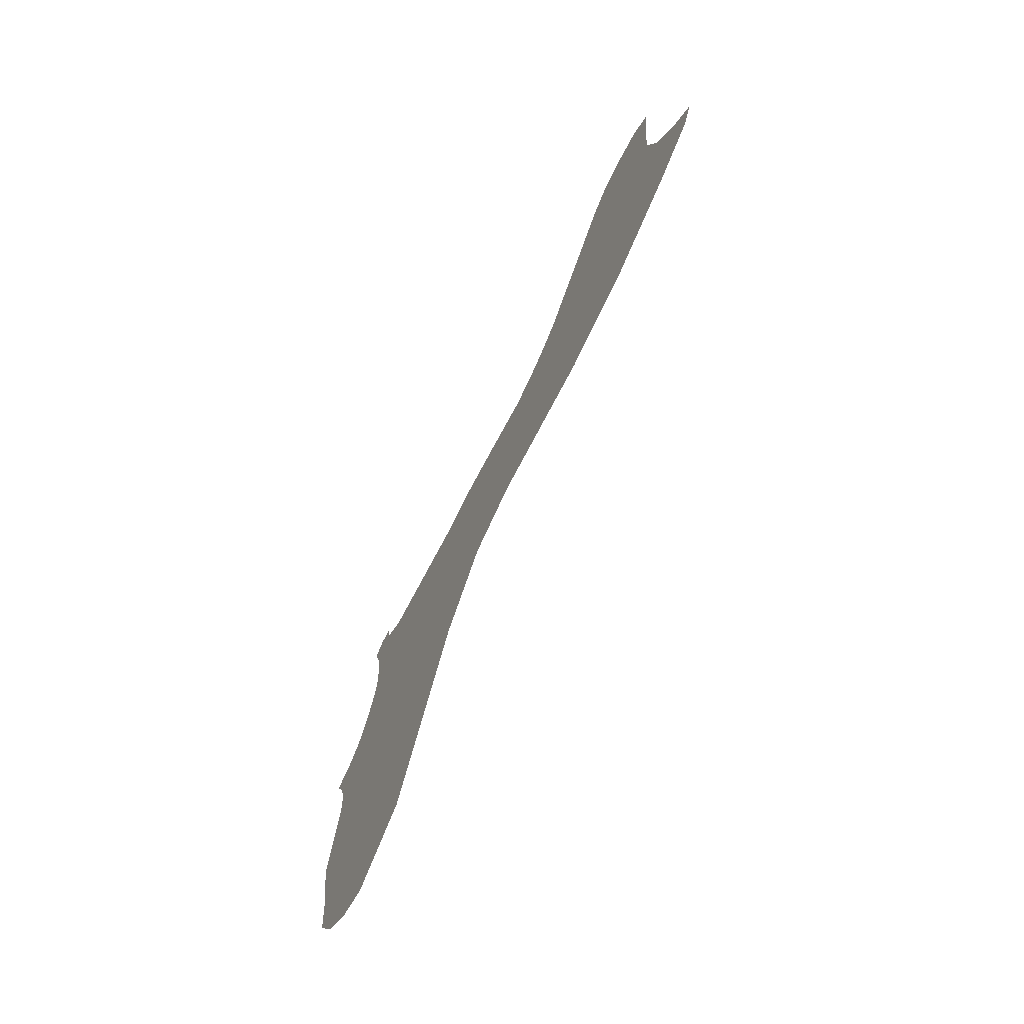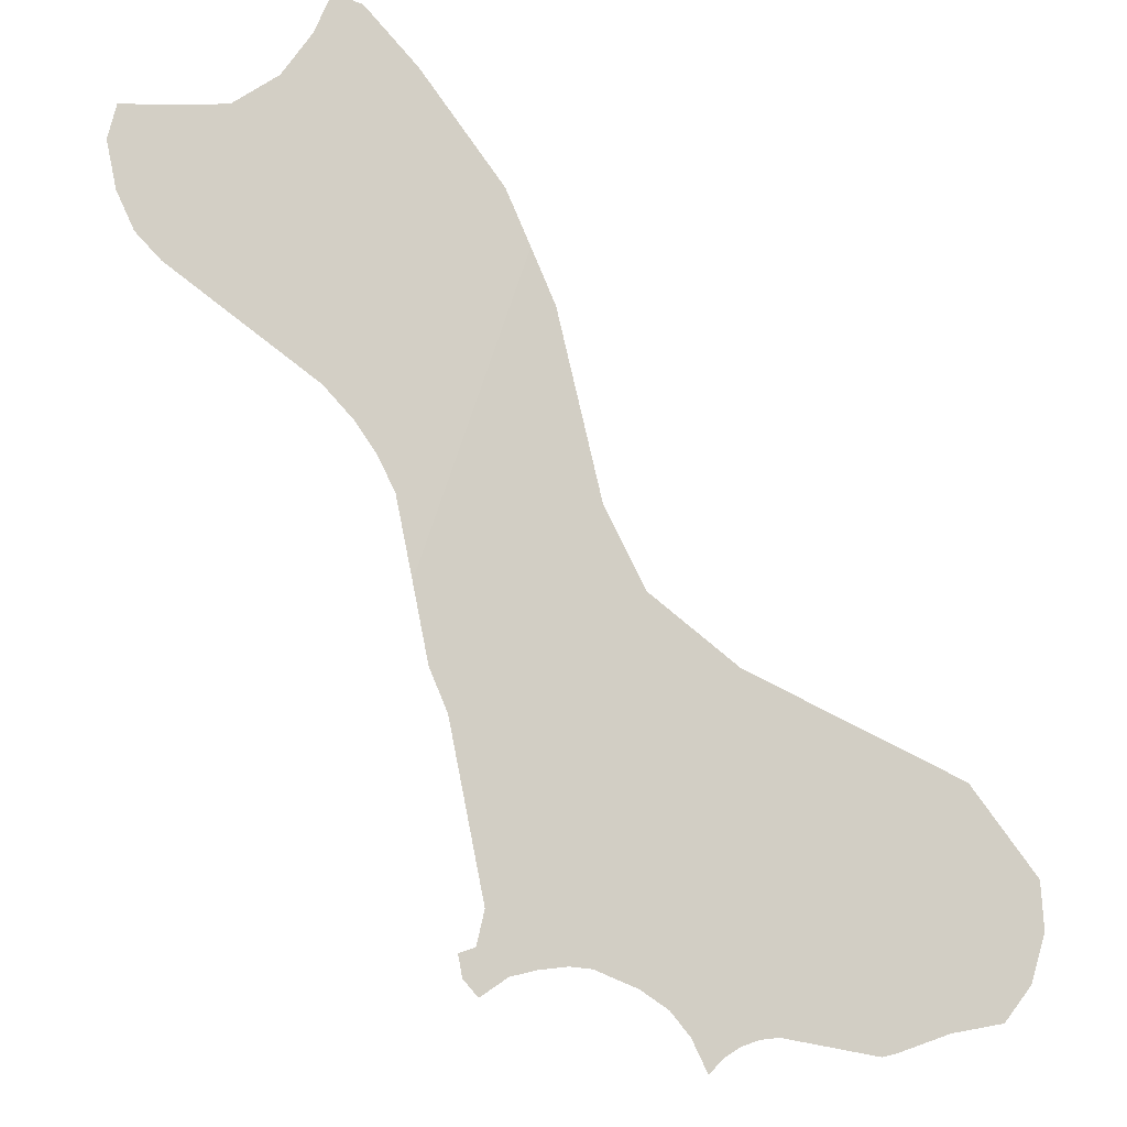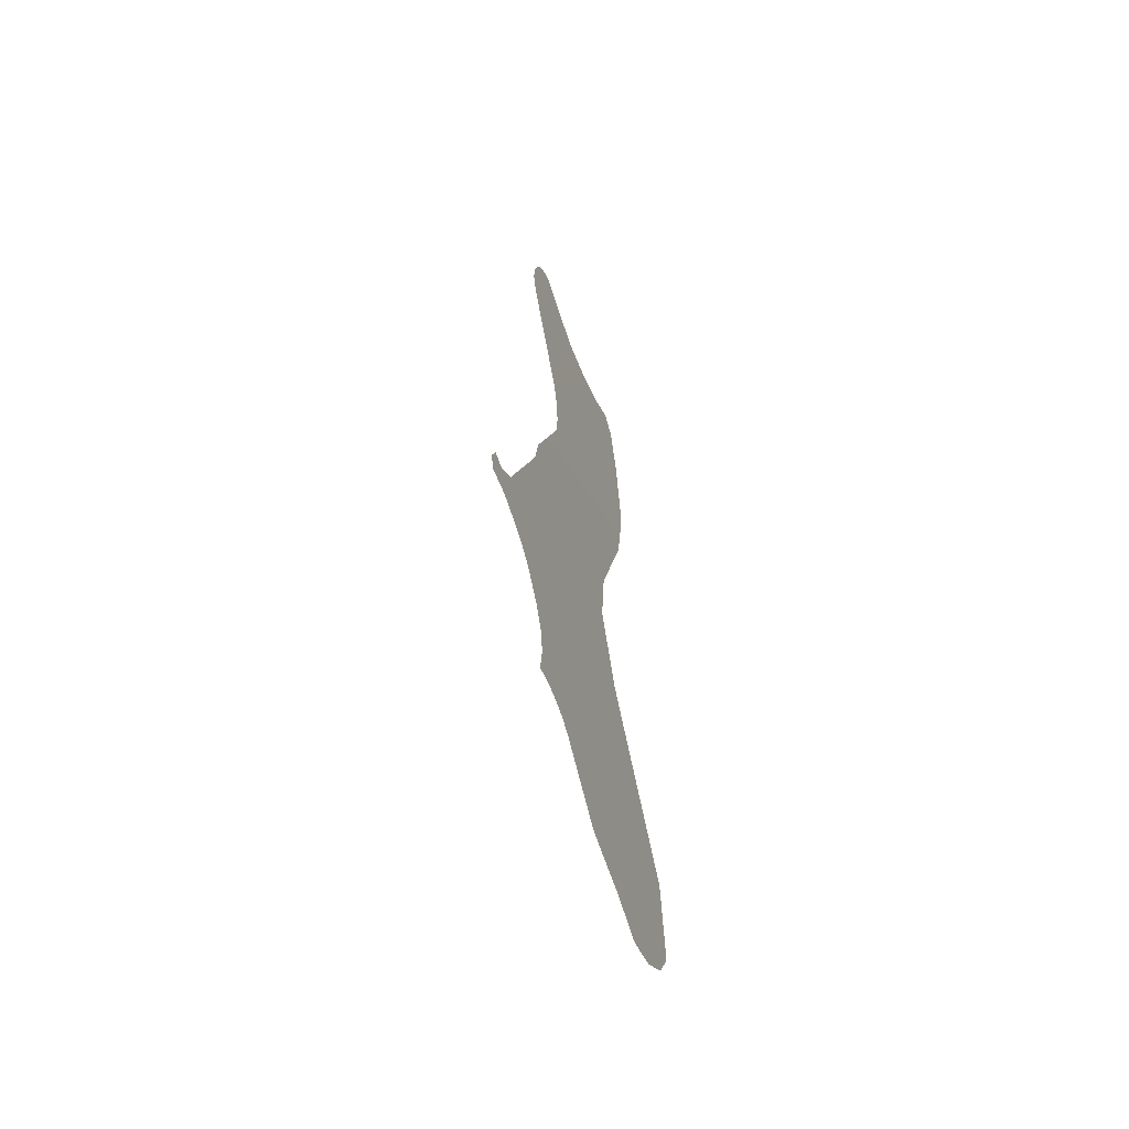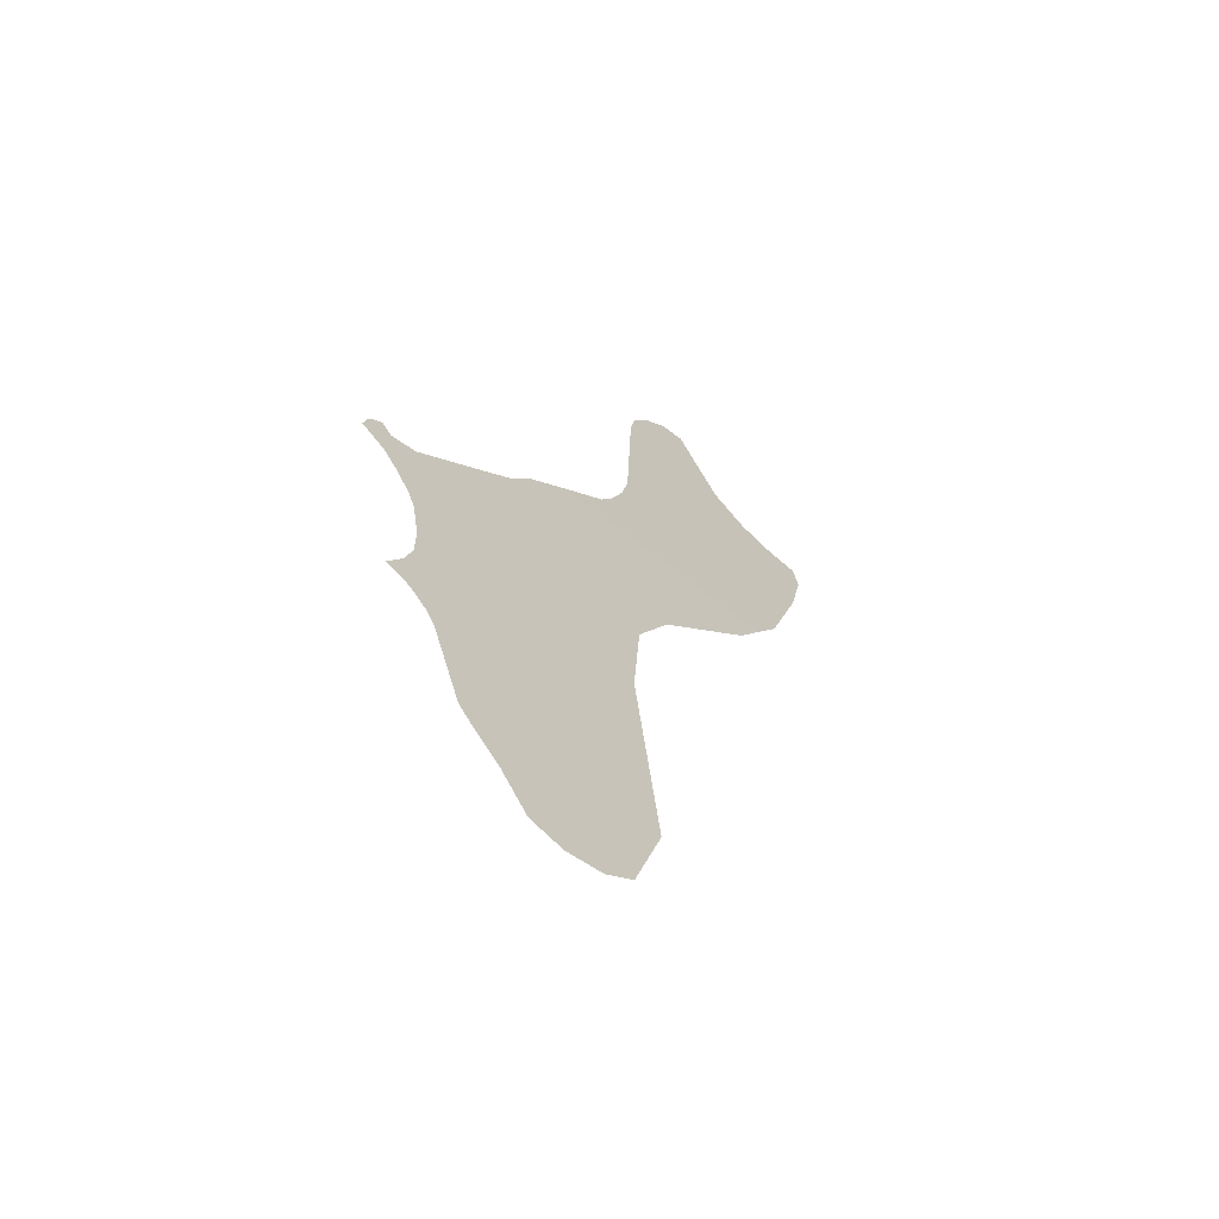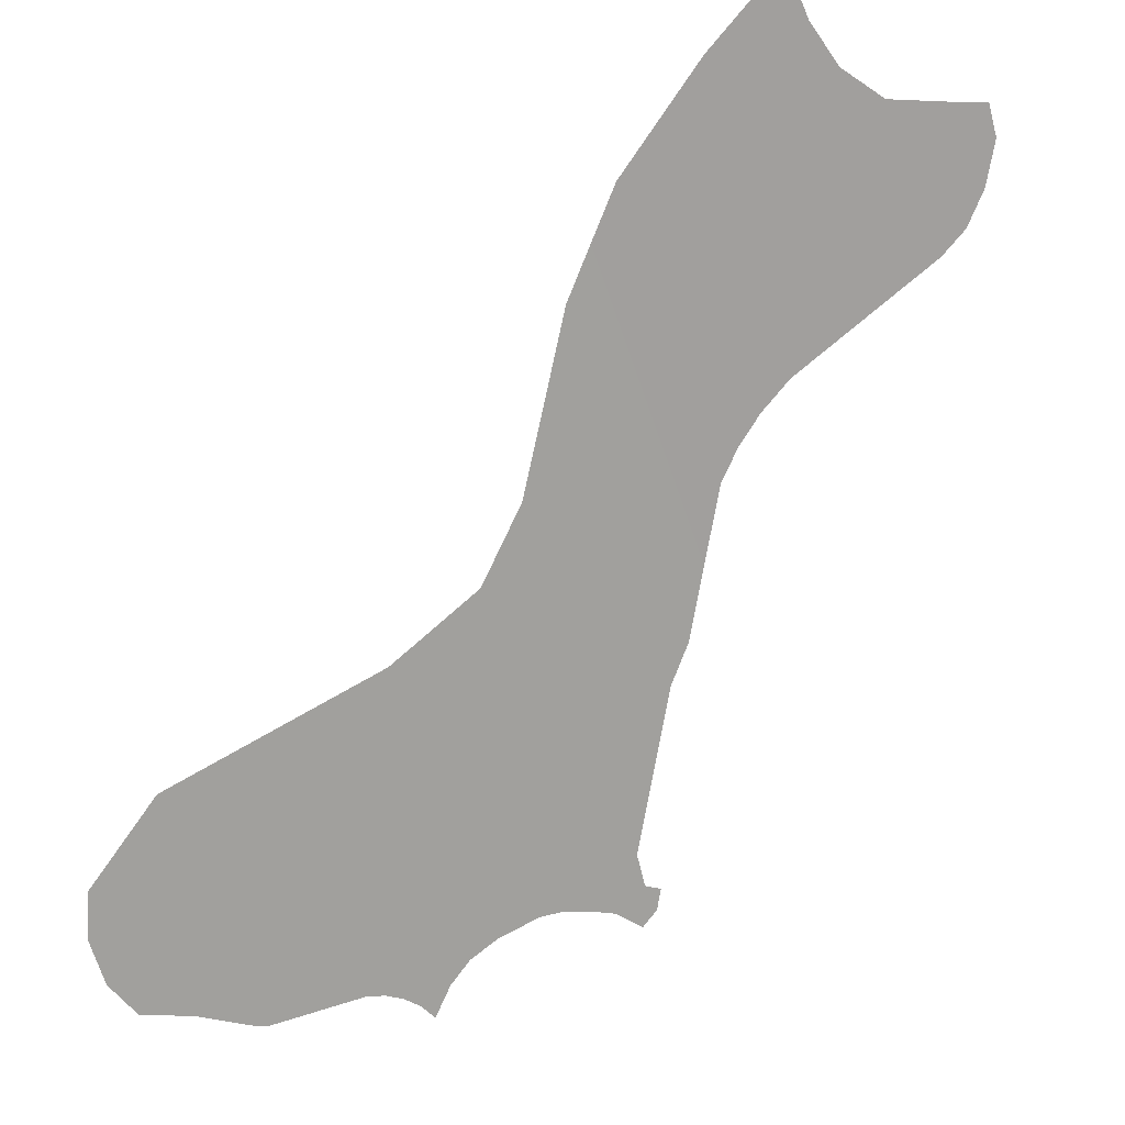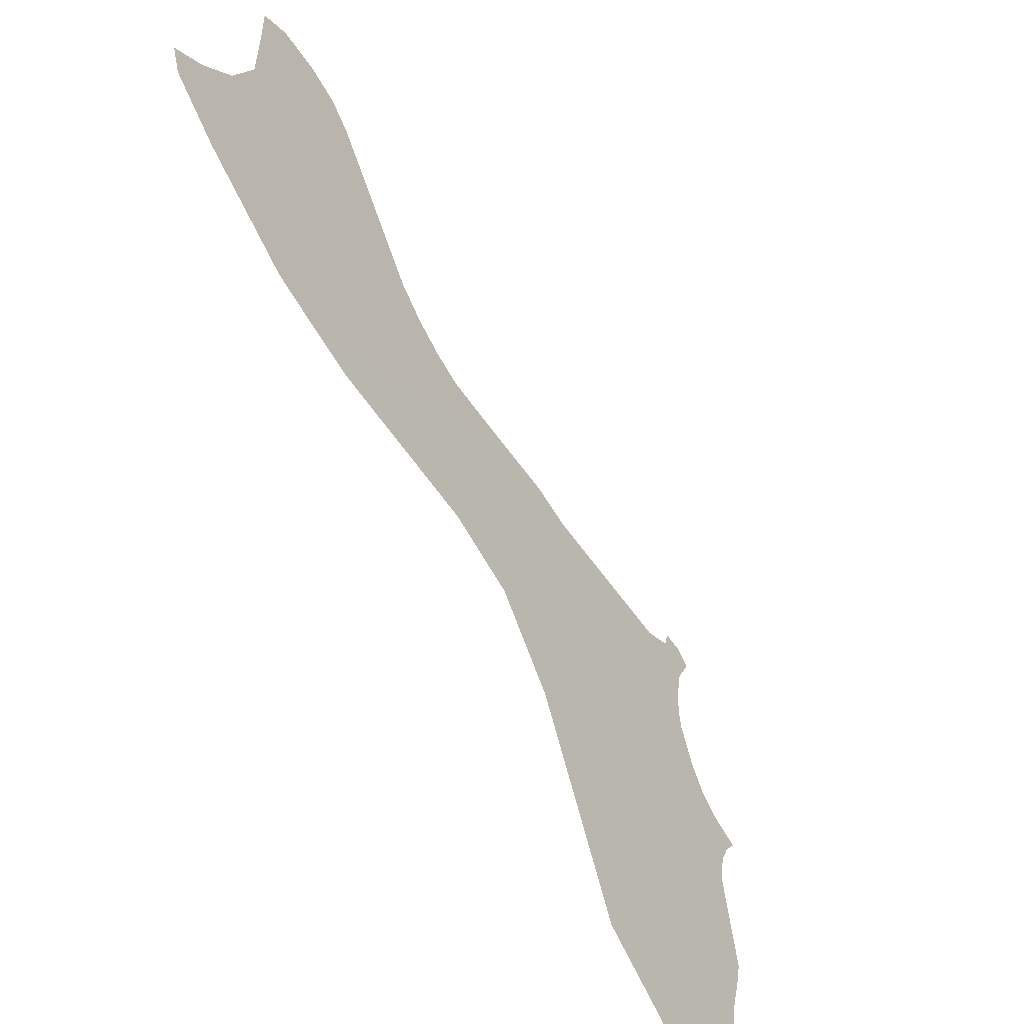
<metadata>
{"format":"obj","ext":"obj","renderer":"f3d","projection":"perspective","resolution":1024,"background":"white","views":[{"elev":-30.1,"azim":-58.6,"up":"+Y"},{"elev":-44.8,"azim":-123.1,"up":"+Z"},{"elev":-20.0,"azim":161.1,"up":"+Y"},{"elev":-41.8,"azim":-172.0,"up":"+Y"},{"elev":53.5,"azim":55.6,"up":"+Z"},{"elev":54.0,"azim":-22.8,"up":"+Z"}]}
</metadata>
<code>
o 0_Guam_sphere.001
v -3.97 1.167 -2.805
v -3.977 1.167 -2.796
v -3.976 1.166 -2.797
v -3.974 1.162 -2.802
v -3.973 1.16 -2.804
v -3.973 1.157 -2.806
v -3.974 1.149 -2.807
v -3.973 1.145 -2.81
v -3.973 1.145 -2.811
v -3.972 1.145 -2.812
v -3.971 1.145 -2.814
v -3.97 1.147 -2.814
v -3.969 1.148 -2.815
v -3.969 1.149 -2.815
v -3.968 1.152 -2.815
v -3.967 1.153 -2.815
v -3.967 1.153 -2.815
v -3.967 1.154 -2.816
v -3.966 1.154 -2.816
v -3.967 1.155 -2.815
v -3.967 1.156 -2.815
v -3.967 1.157 -2.814
v -3.966 1.158 -2.814
v -3.966 1.159 -2.814
v -3.966 1.16 -2.814
v -3.965 1.161 -2.815
v -3.965 1.161 -2.815
v -3.965 1.162 -2.815
v -3.965 1.162 -2.814
v -3.965 1.162 -2.814
v -3.966 1.162 -2.813
v -3.969 1.165 -2.808
v -3.969 1.166 -2.807
v -3.974 1.179 -2.794
v -3.975 1.177 -2.794
v -3.976 1.176 -2.793
v -3.977 1.176 -2.791
v -3.978 1.176 -2.79
v -3.978 1.175 -2.79
v -3.978 1.172 -2.792
v -3.977 1.169 -2.794
v -3.971 1.169 -2.803
v -3.972 1.169 -2.802
v -3.972 1.171 -2.801
v -3.972 1.172 -2.801
v -3.972 1.178 -2.798
v -3.972 1.179 -2.798
v -3.972 1.18 -2.797
v -3.973 1.18 -2.796
v -3.974 1.18 -2.795
f 20 18 17
f 34 49 48
f 2 1 3
f 1 33 5
f 4 1 5
f 1 4 3
f 33 32 5
f 32 31 6
f 5 32 6
f 30 29 28
f 31 30 26
f 6 31 23
f 8 7 12
f 7 6 15
f 12 7 13
f 23 31 24
f 30 28 26
f 28 27 26
f 7 15 13
f 10 9 12
f 9 8 12
f 12 11 10
f 14 13 15
f 26 25 31
f 25 24 31
f 6 23 22
f 15 6 21
f 6 22 21
f 16 15 21
f 17 16 21
f 20 19 18
f 17 21 20
f 1 2 42
f 2 41 45
f 42 2 43
f 41 40 36
f 40 39 37
f 36 40 37
f 39 38 37
f 43 2 44
f 41 36 45
f 44 2 45
f 45 36 35
f 34 50 49
f 35 34 48
f 45 35 46
f 47 46 35
f 47 35 48

</code>
